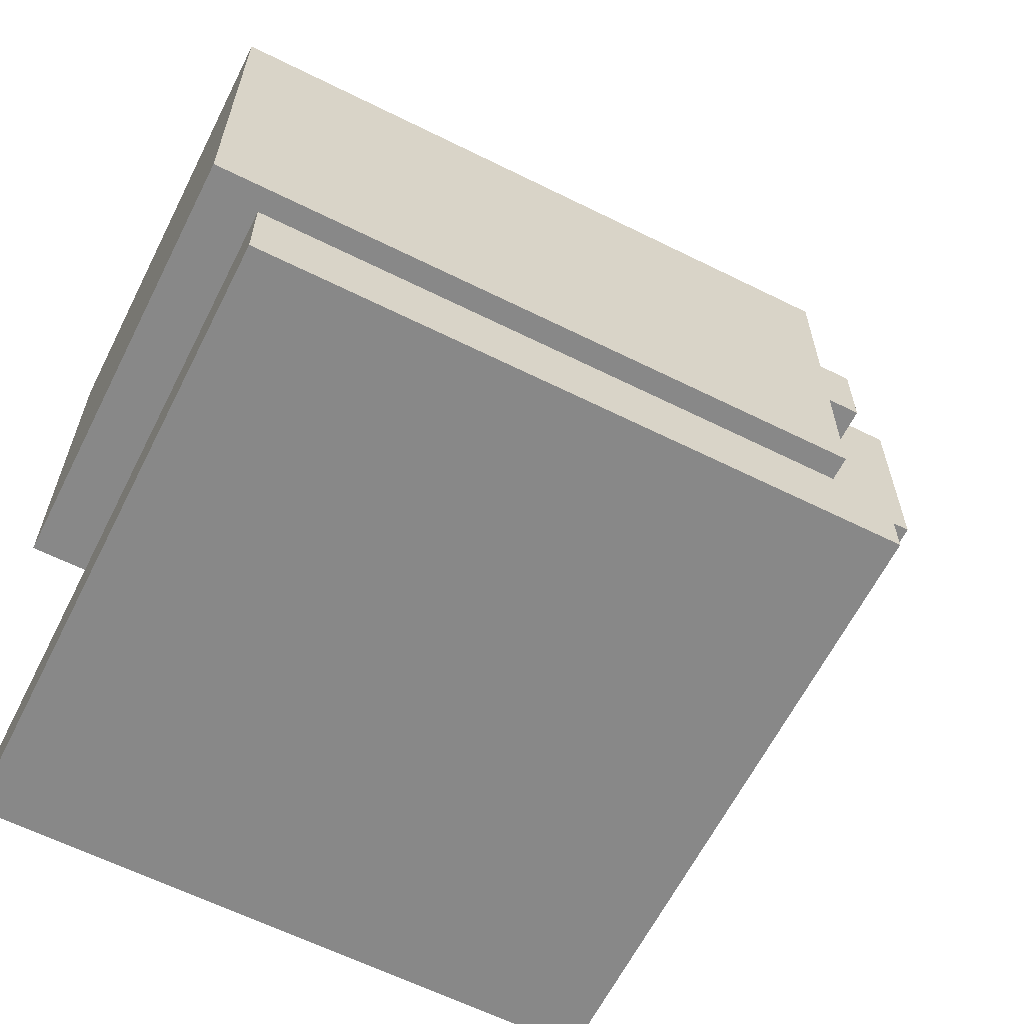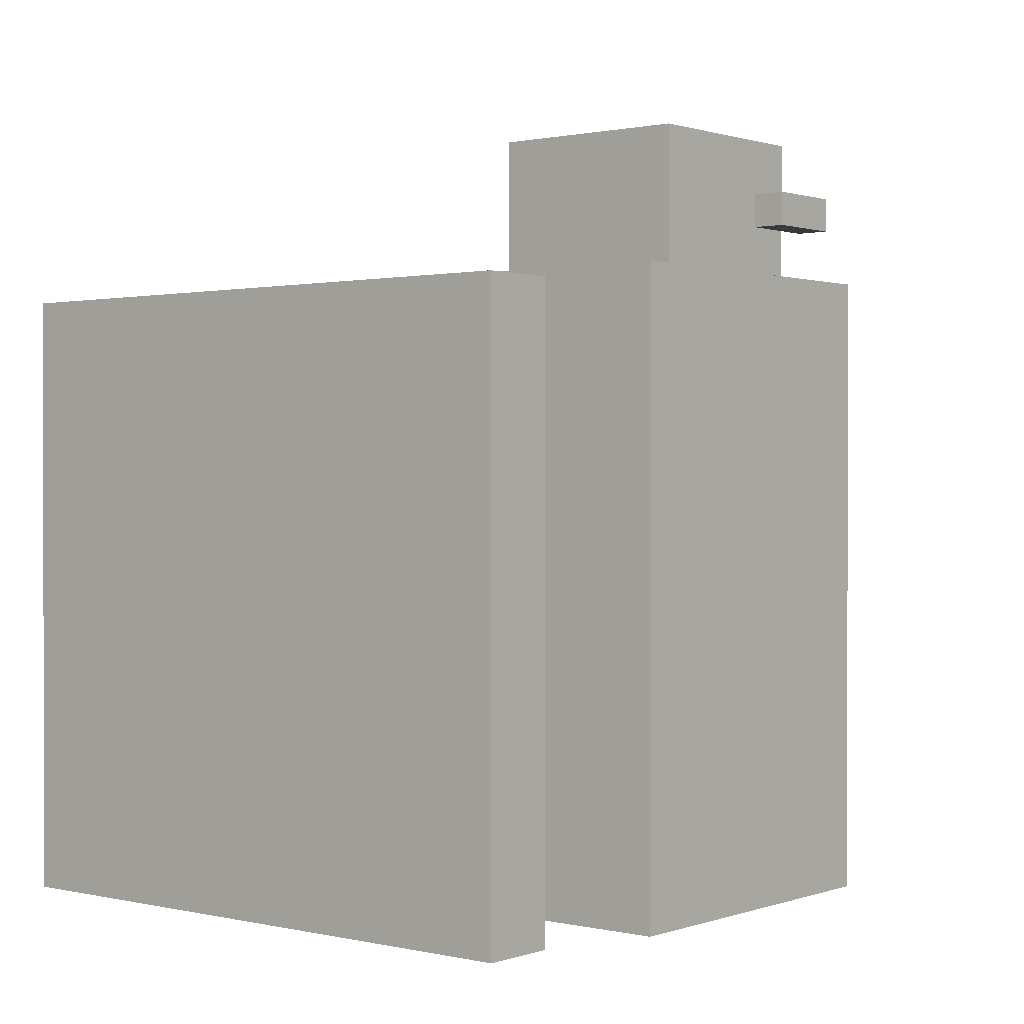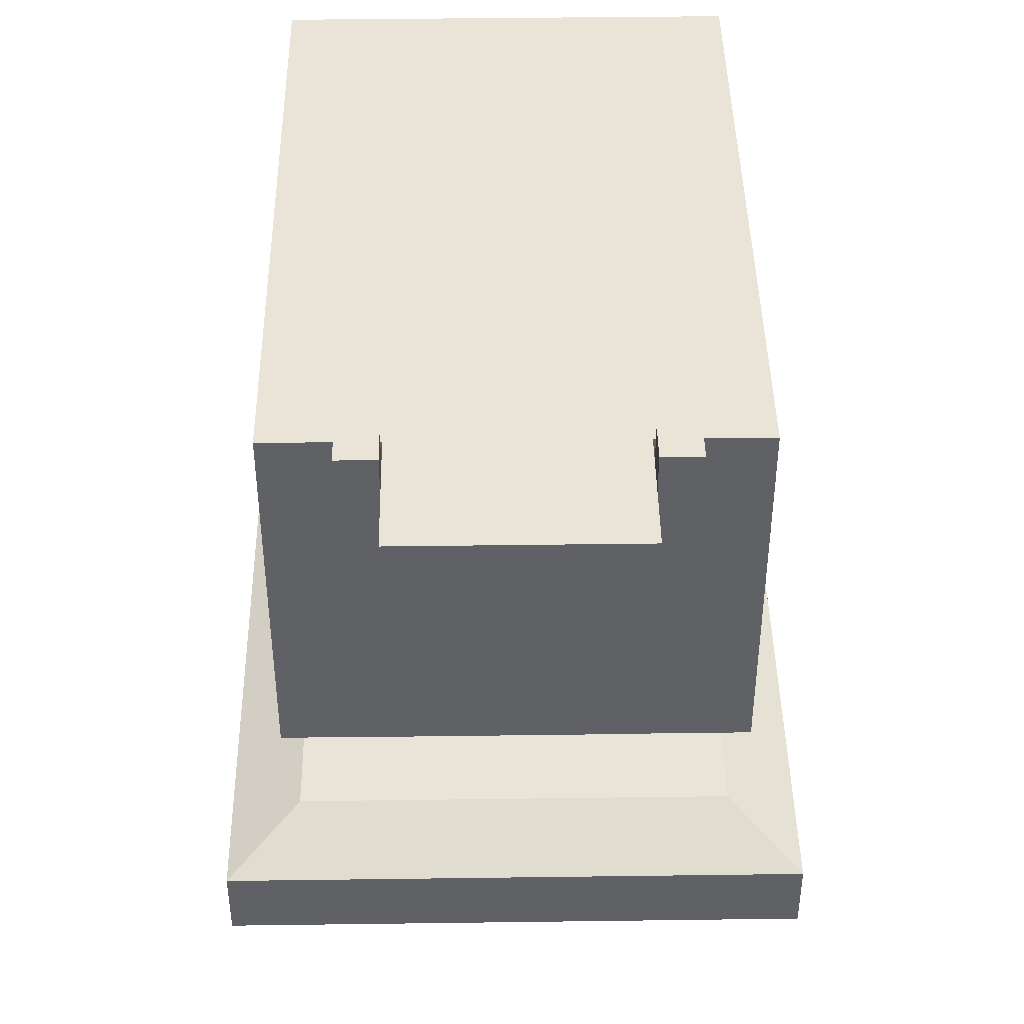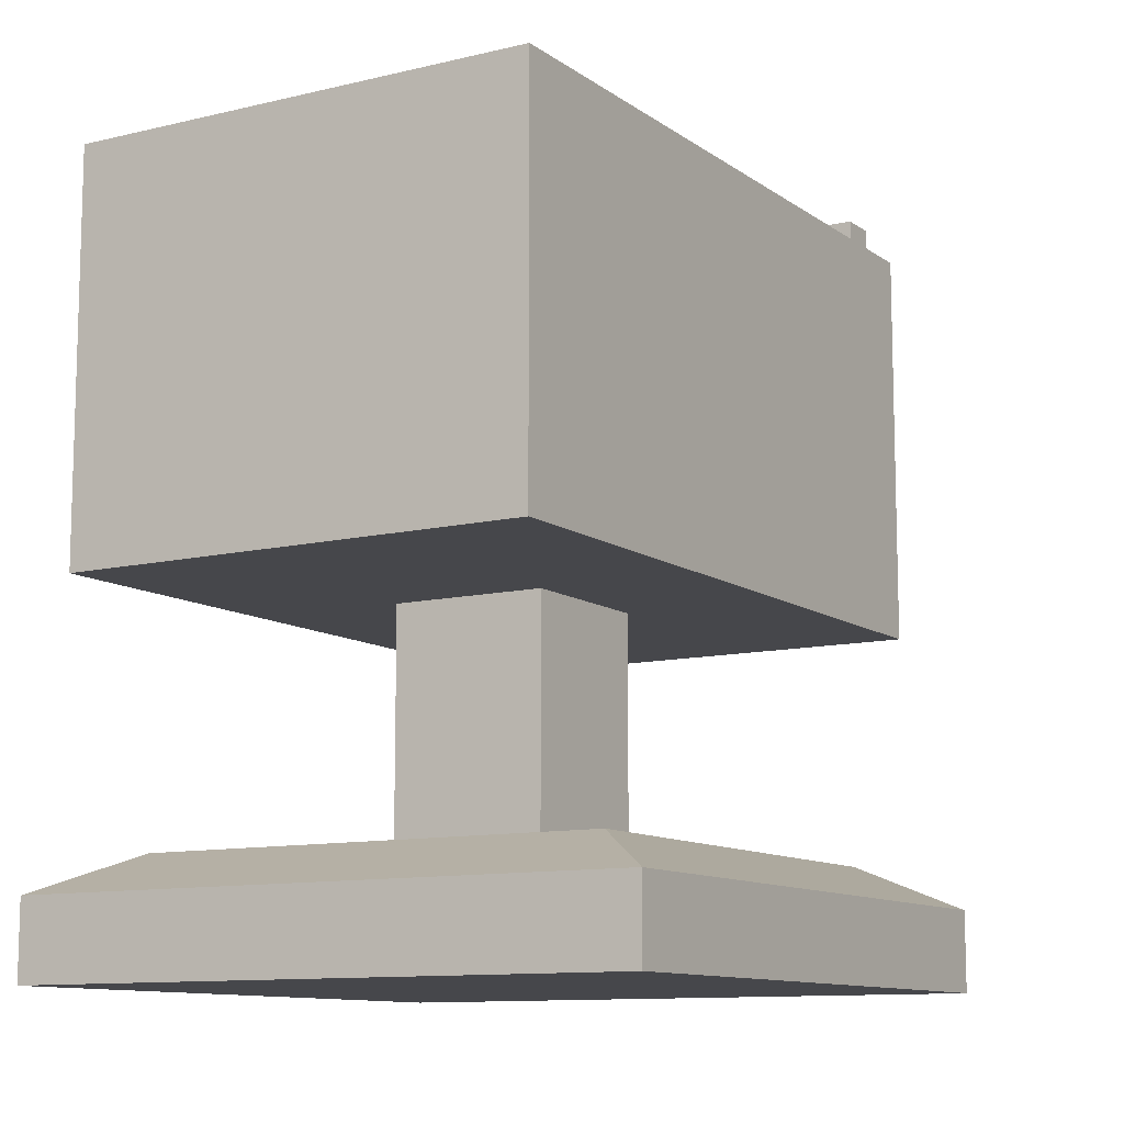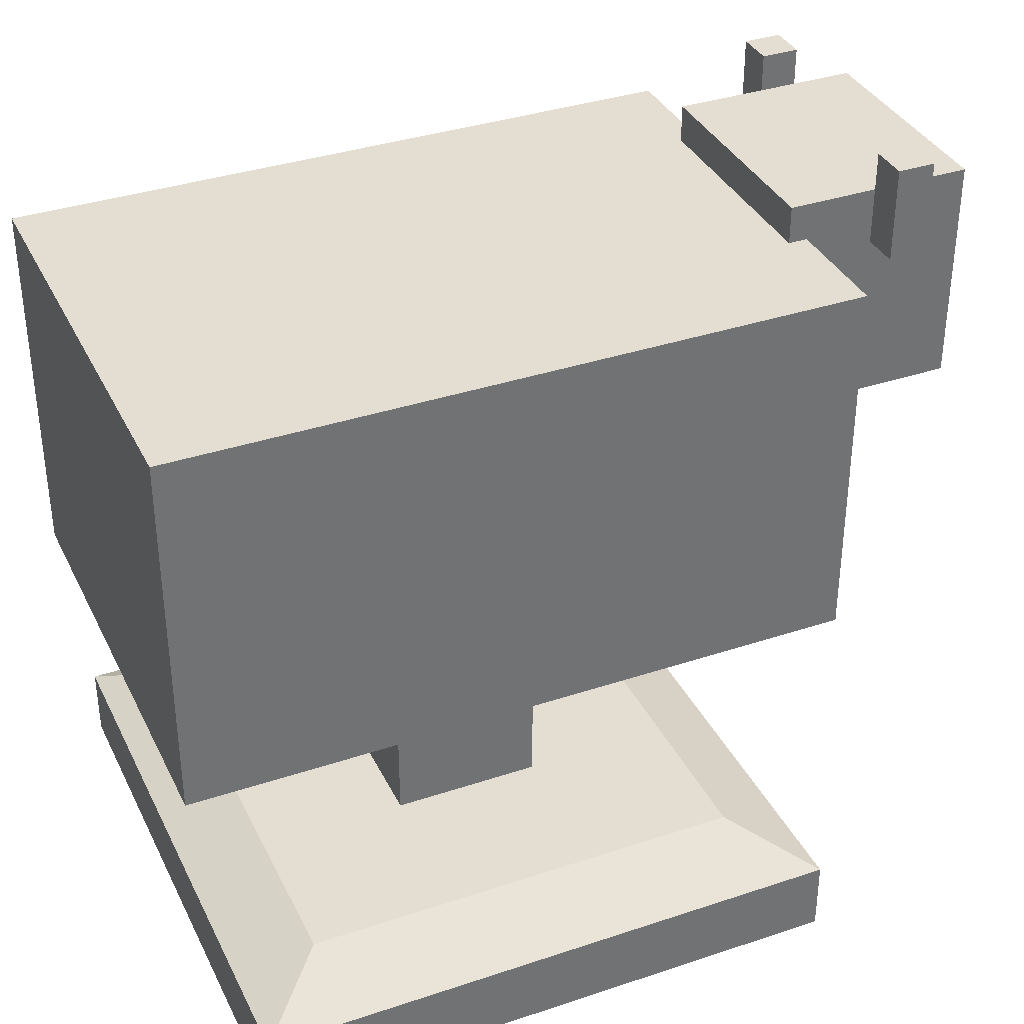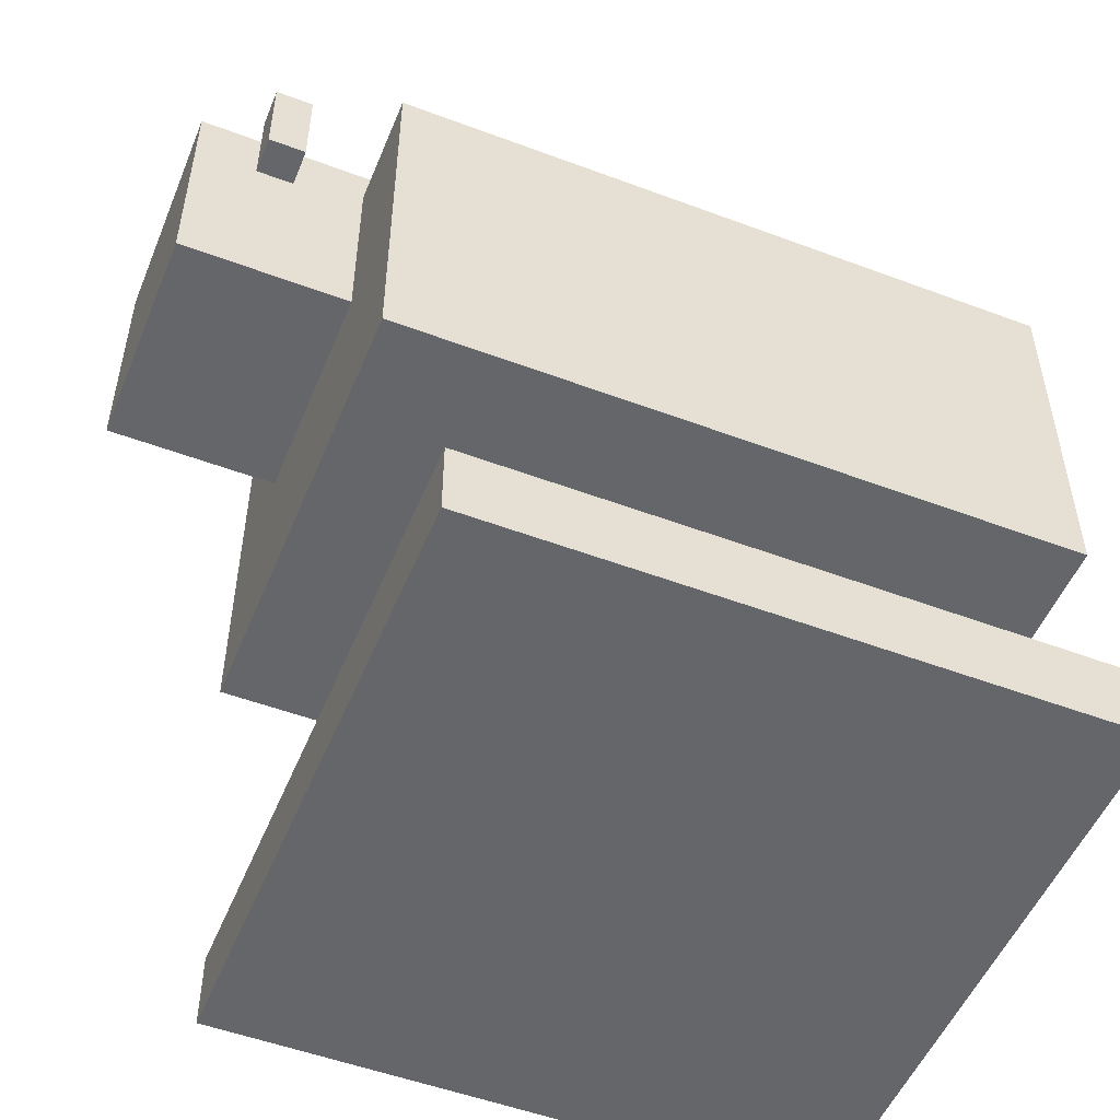
<metadata>
{"format":"obj","ext":"obj","renderer":"f3d","projection":"perspective","resolution":1024,"background":"white","views":[{"elev":-62.8,"azim":-116.7,"up":"+Y"},{"elev":0.8,"azim":39.4,"up":"+Z"},{"elev":42.9,"azim":-0.9,"up":"+Y"},{"elev":-10.8,"azim":-148.9,"up":"+Y"},{"elev":36.1,"azim":-113.6,"up":"+Y"},{"elev":-51.8,"azim":67.9,"up":"+Y"}]}
</metadata>
<code>
o piston
v 0.125 0.8125 0.125
v 0.125 0.8125 -0.125
v 0.125 0.0625 0.125
v 0.125 0.0625 -0.125
v -0.125 0.8125 0.125
v -0.125 0.8125 -0.125
v -0.125 0.0625 0.125
v -0.125 0.0625 -0.125
f 2 1 3 4
f 7 5 6 8
f 5 1 2 6
f 4 3 7 8
f 3 1 5 7
f 6 2 4 8
o bronco
v -0.375 1.188 -0.5625
v -0.375 1.188 0.5625
v -0.375 0.5625 -0.5625
v -0.375 0.5625 0.5625
v 0.375 1.188 -0.5625
v 0.375 1.188 0.5625
v 0.375 0.5625 -0.5625
v 0.375 0.5625 0.5625
f 10 9 11 12
f 15 13 14 16
f 13 9 10 14
f 12 11 15 16
f 11 9 13 15
f 14 10 12 16
o broncohead
v -0.1875 1.25 0.5312
v -0.1875 1.25 0.8438
v -0.1875 0.875 0.5312
v -0.1875 0.875 0.8438
v 0.1875 1.25 0.5312
v 0.1875 1.25 0.8438
v 0.1875 0.875 0.5312
v 0.1875 0.875 0.8438
f 18 17 19 20
f 23 21 22 24
f 21 17 18 22
f 20 19 23 24
f 19 17 21 23
f 22 18 20 24
o broncohead_evil
v -0.1875 1.25 0.5312
v -0.1875 1.25 0.8438
v -0.1875 0.875 0.5312
v -0.1875 0.875 0.8438
v 0.1875 1.25 0.5312
v 0.1875 1.25 0.8438
v 0.1875 0.875 0.5312
v 0.1875 0.875 0.8438
f 26 25 27 28
f 31 29 30 32
f 29 25 26 30
f 28 27 31 32
f 27 25 29 31
f 30 26 28 32
o broncohorn
v 0.1875 1.312 0.6797
v 0.1875 1.312 0.7422
v 0.1875 1.156 0.6797
v 0.1875 1.156 0.7422
v 0.25 1.312 0.6797
v 0.25 1.312 0.7422
v 0.25 1.156 0.6797
v 0.25 1.156 0.7422
f 34 33 35 36
f 39 37 38 40
f 37 33 34 38
f 36 35 39 40
f 35 33 37 39
f 38 34 36 40
o broncohorn
v -0.1875 1.312 0.6797
v -0.1875 1.312 0.7422
v -0.1875 1.156 0.6797
v -0.1875 1.156 0.7422
v -0.25 1.312 0.6797
v -0.25 1.312 0.7422
v -0.25 1.156 0.6797
v -0.25 1.156 0.7422
f 43 41 42 44
f 46 45 47 48
f 42 41 45 46
f 47 43 44 48
f 45 41 43 47
f 44 42 46 48
o cube
v 0.5 0.125 0.5
v 0.5 0.125 -0.5
v 0.5 0 0.5
v 0.5 0 -0.5
v -0.5 0.125 0.5
v -0.5 0.125 -0.5
v -0.5 0 0.5
v -0.5 0 -0.5
v 0.375 0.1875 0.375
v 0.375 0.1875 -0.375
v -0.375 0.1875 0.375
v -0.375 0.1875 -0.375
f 50 49 51 52
f 55 53 54 56
f 59 57 58 60
f 52 51 55 56
f 51 49 53 55
f 54 50 52 56
f 57 59 53 49
f 58 57 49 50
f 60 58 50 54
f 59 60 54 53

</code>
